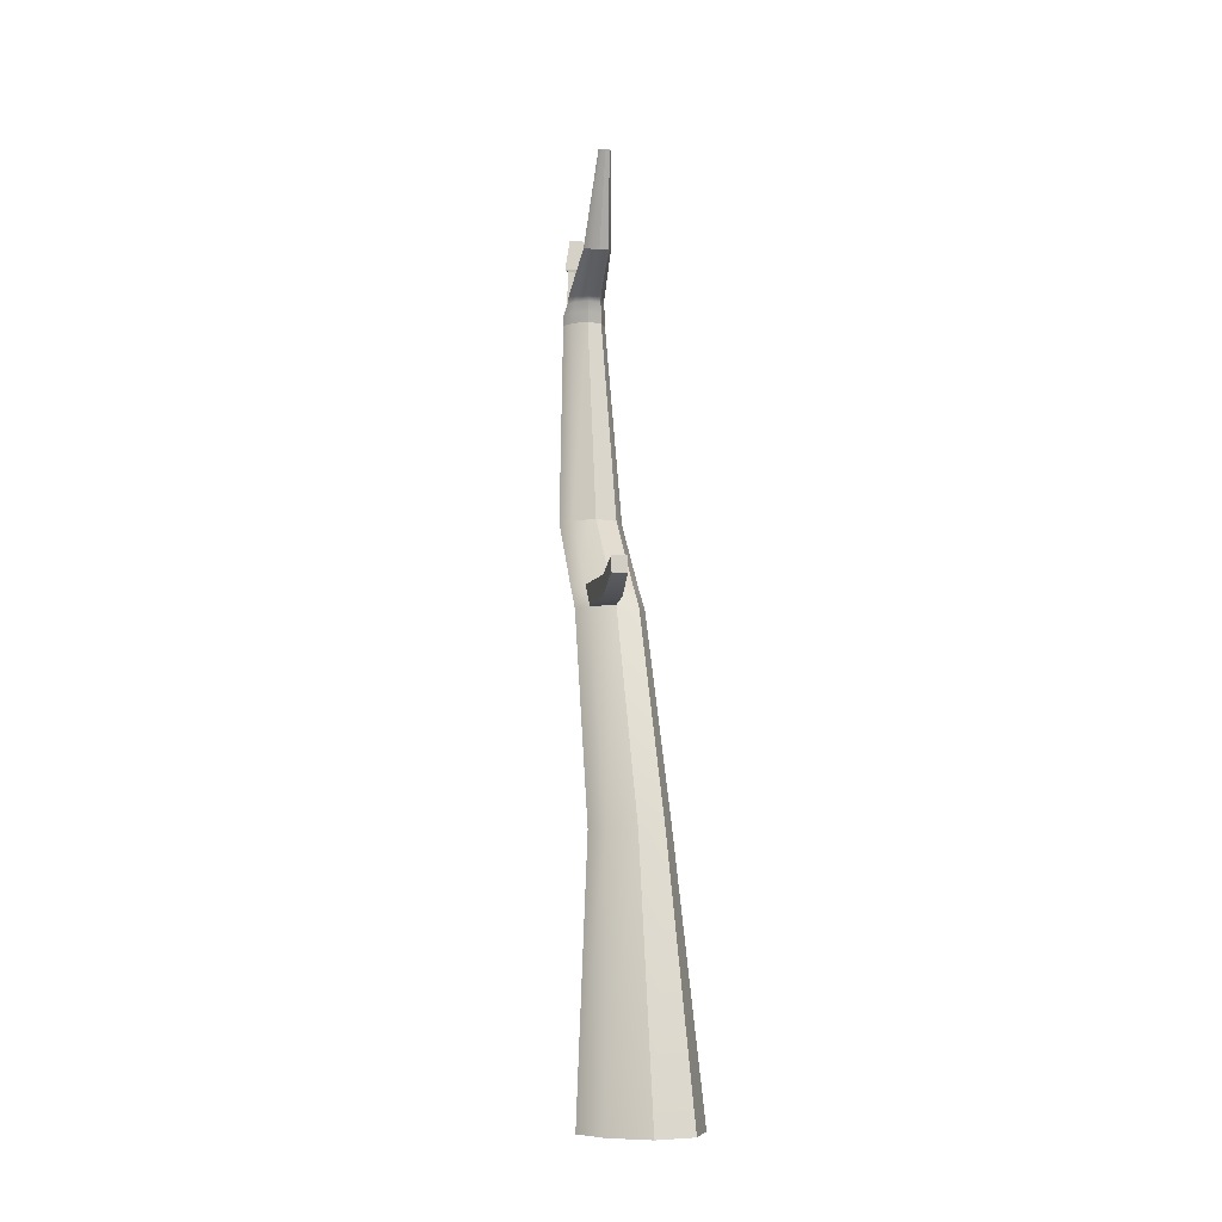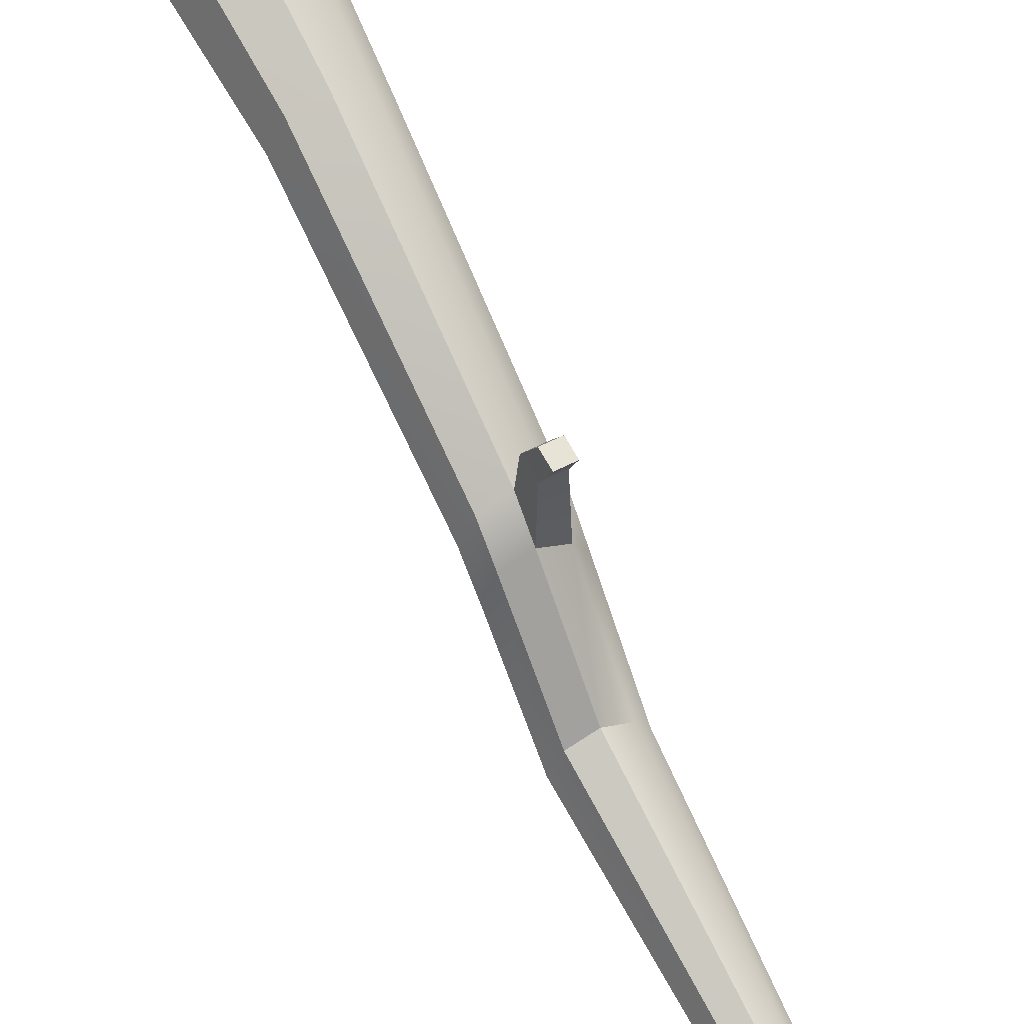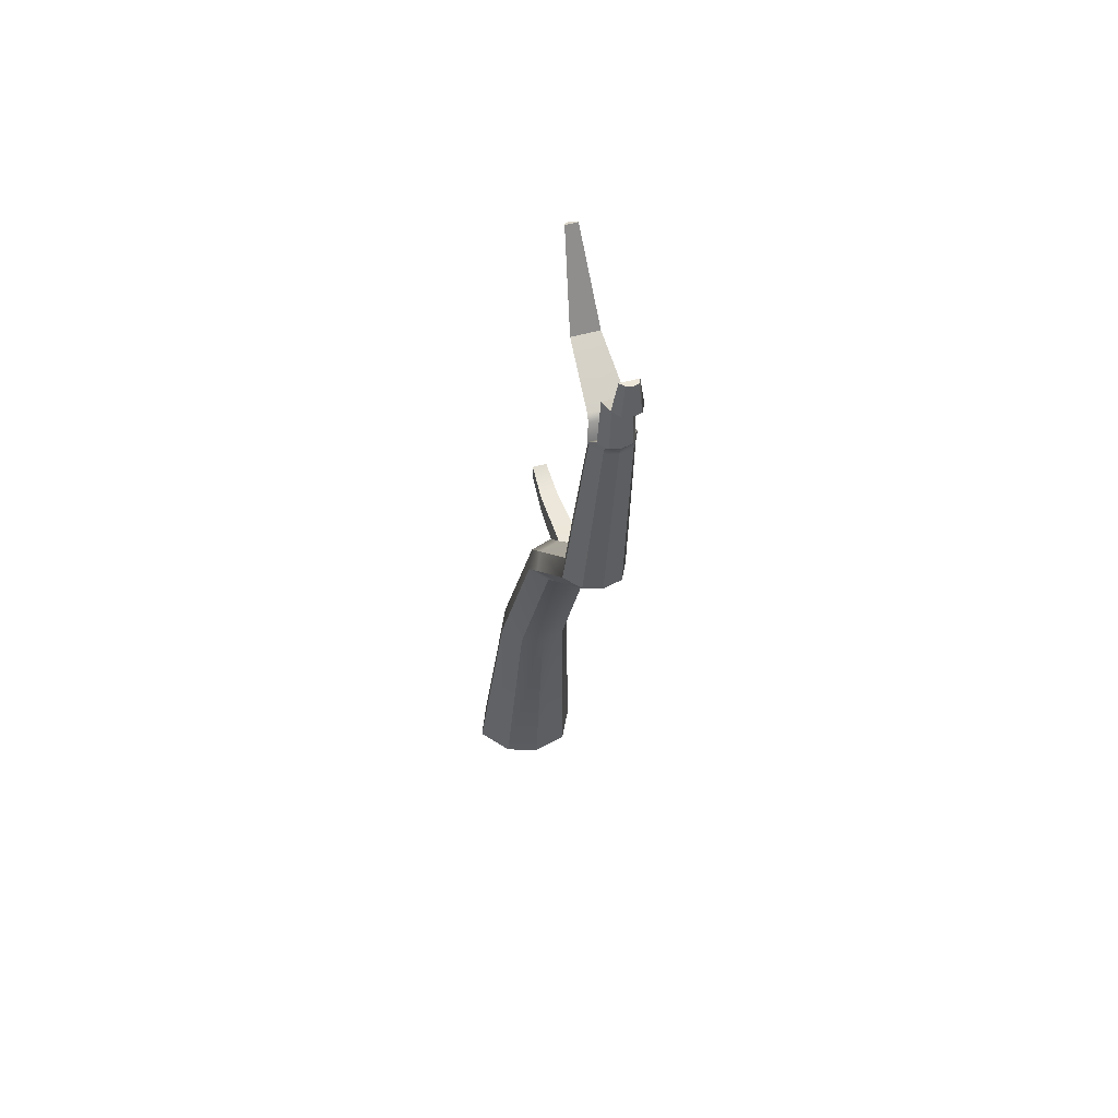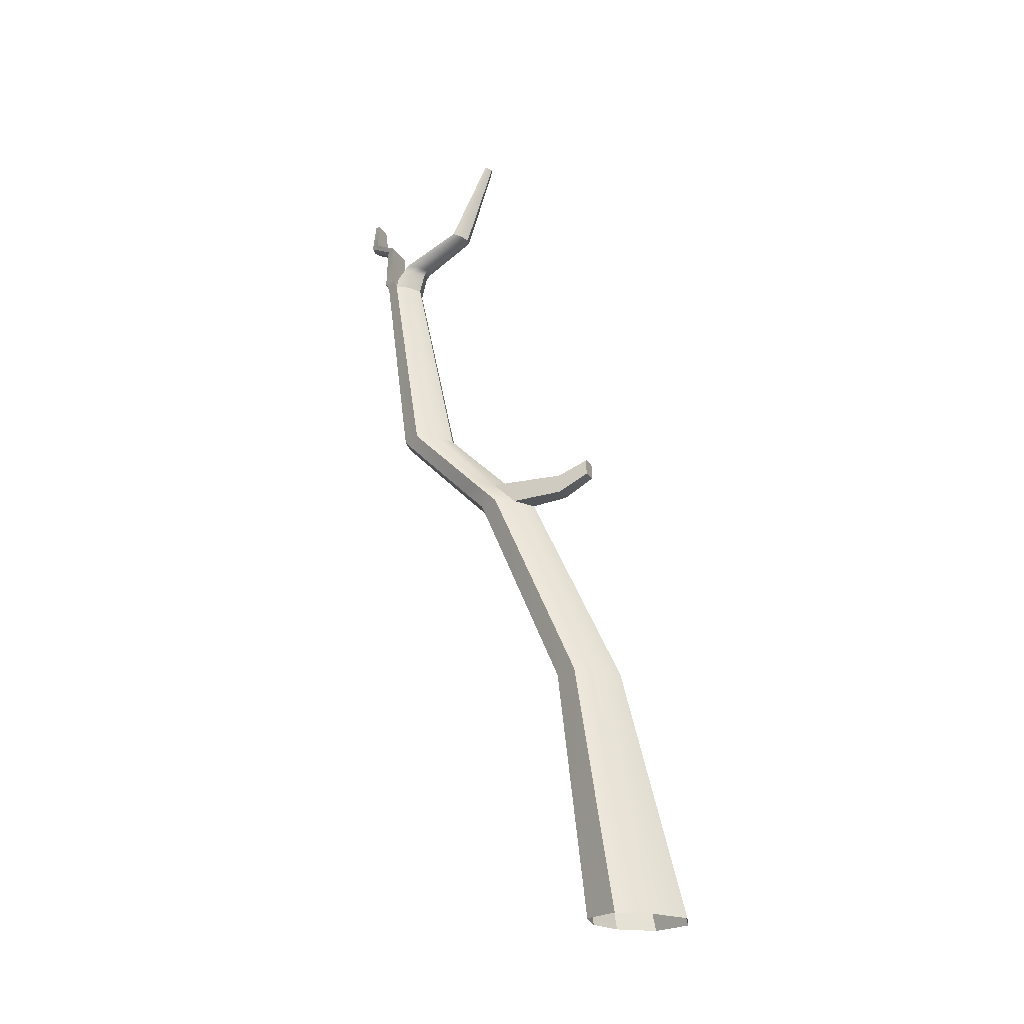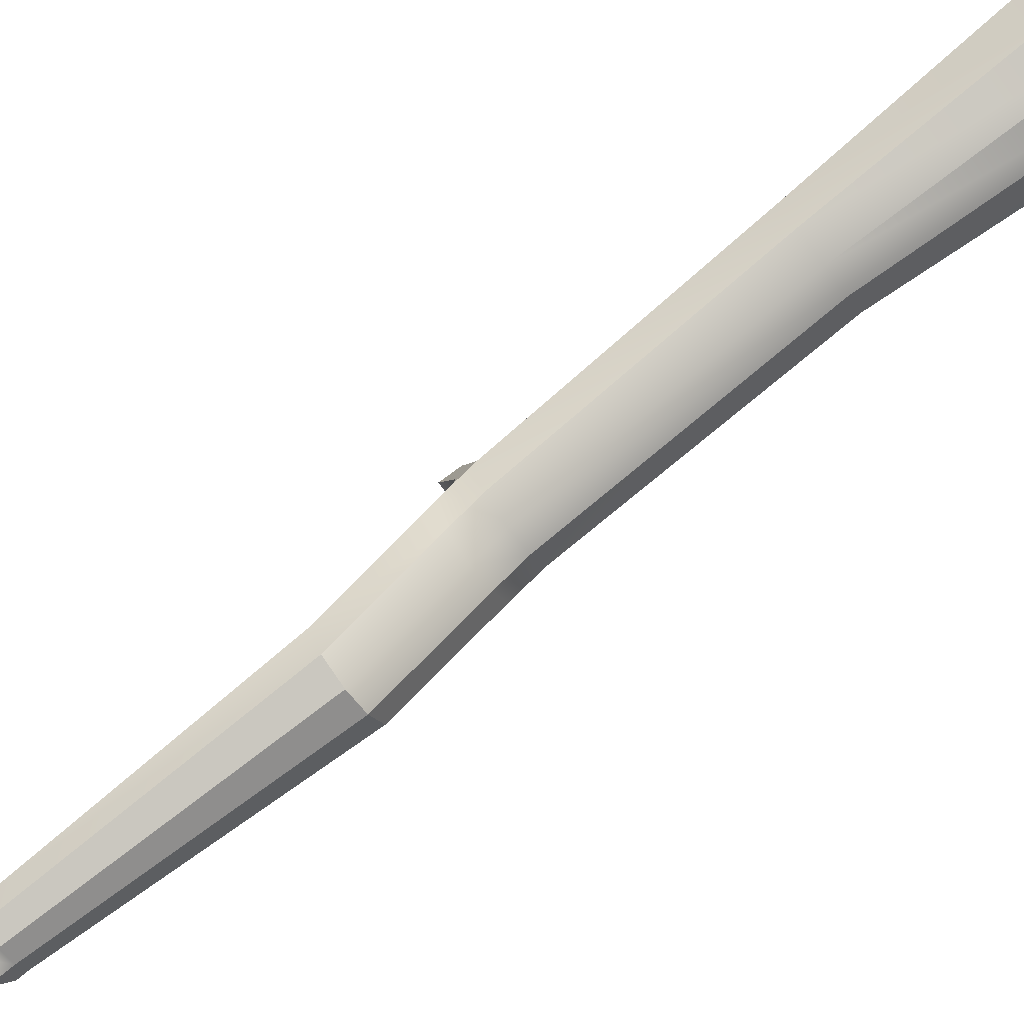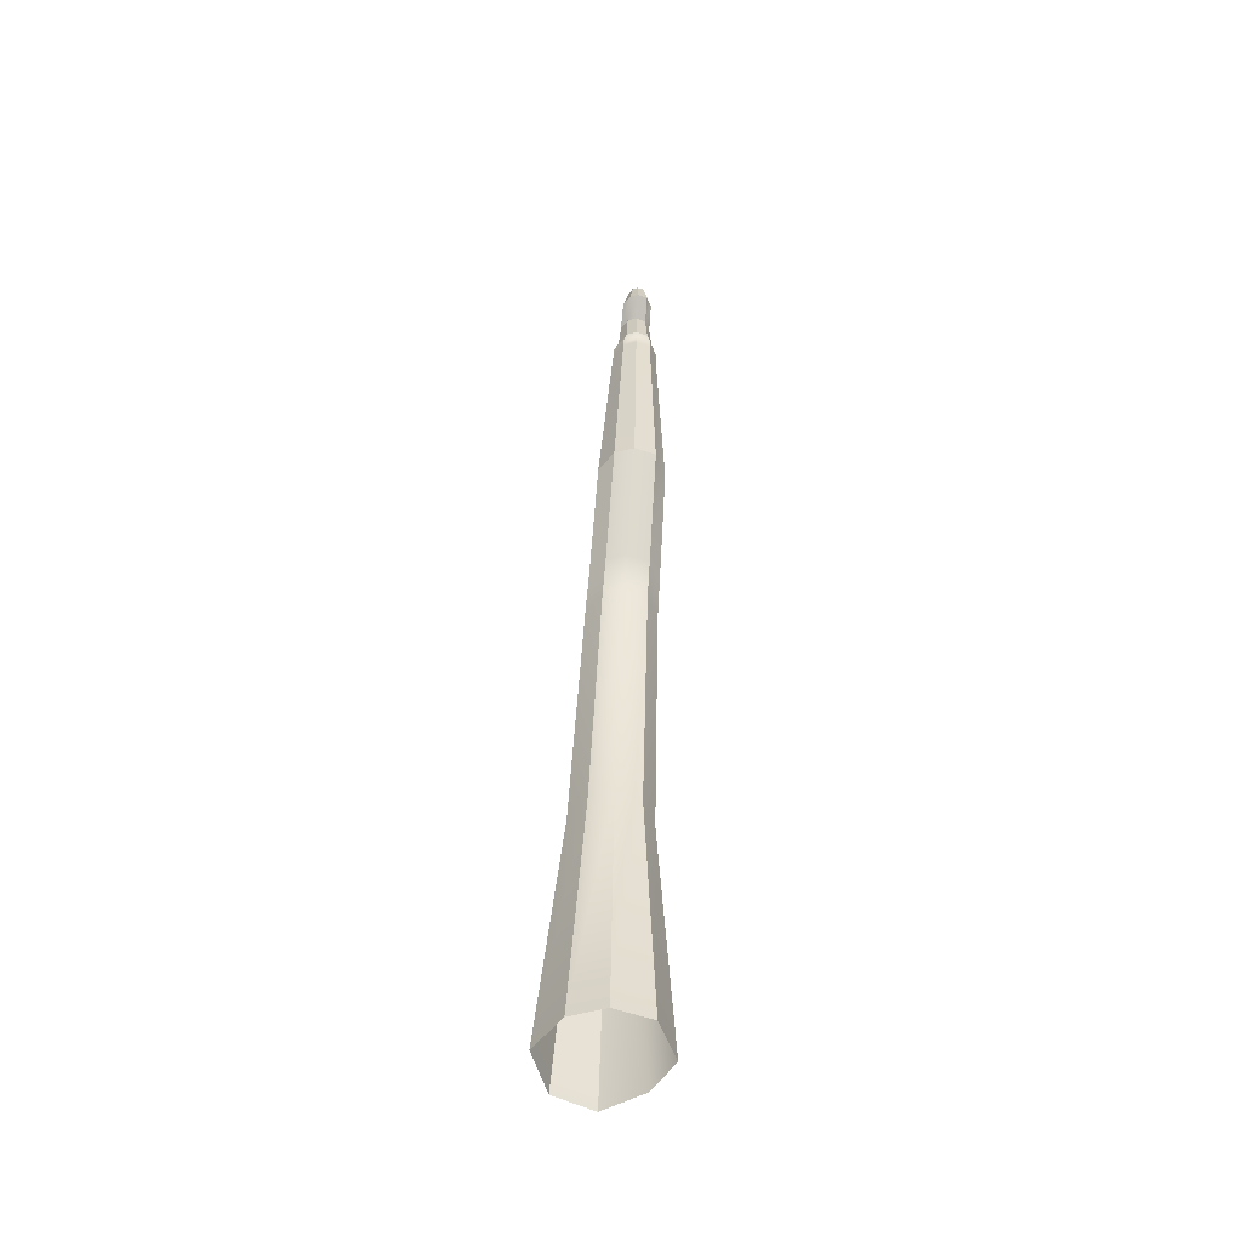
<metadata>
{"format":"obj","ext":"obj","renderer":"f3d","projection":"perspective","resolution":1024,"background":"white","views":[{"elev":-8.1,"azim":-11.0,"up":"+Y"},{"elev":61.5,"azim":152.5,"up":"+Z"},{"elev":49.4,"azim":161.6,"up":"+Y"},{"elev":-23.2,"azim":-65.1,"up":"+Y"},{"elev":-76.8,"azim":-54.1,"up":"+Z"},{"elev":-63.2,"azim":174.5,"up":"+Y"}]}
</metadata>
<code>
g default
v -0.3029 -0.2987 3.486
v 0.003853 -0.3011 3.779
v -0.201 -0.3001 3.654
v -0.1965 -0.2971 3.286
v 0.003853 -0.2967 3.241
v 0.1848 -0.2972 3.305
v 0.3149 -0.2987 3.486
v 0.2161 -0.3005 3.708
v -0.202 1.103 3.235
v -0.1334 1.102 3.348
v 0.004567 1.101 3.433
v -0.1303 1.104 3.101
v 0.004567 1.104 3.07
v 0.214 1.103 3.235
v 0.1264 1.104 3.113
v 0.1475 1.102 3.385
v -0.1775 2.247 2.723
v -0.117 2.246 2.823
v 0.004741 2.245 2.898
v -0.1143 2.248 2.605
v 0.004741 2.248 2.578
v 0.1896 2.247 2.723
v 0.1123 2.248 2.616
v 0.1308 2.246 2.855
v -0.1674 2.792 2.172
v -0.1102 2.791 2.266
v 0.004812 2.79 2.336
v -0.1077 2.792 2.06
v 0.004812 2.793 2.034
v 0.1795 2.792 2.172
v 0.1064 2.792 2.07
v 0.124 2.791 2.296
v -0.1132 3.954 1.963
v -0.07388 3.954 2.028
v 0.005195 3.953 2.076
v 0.005043 3.954 1.961
v -0.07215 3.955 1.886
v 0.005196 3.955 1.868
v 0.1253 3.954 1.963
v 0.07507 3.955 1.893
v 0.08714 3.953 2.048
v -0.1132 3.954 1.963
v -0.07388 3.954 2.028
v 0.005195 3.953 2.076
v 0.005043 3.954 1.961
v 0.08714 3.953 2.048
v 0.1253 3.954 1.963
v -0.1132 4.009 1.976
v -0.07388 4.008 2.041
v 0.005195 4.008 2.09
v 0.005043 4.009 1.975
v 0.08714 4.008 2.062
v 0.1253 4.009 1.976
v -0.09825 4.065 2.006
v -0.06386 4.065 2.063
v 0.005301 4.064 2.105
v 0.005168 4.065 2.005
v 0.07696 4.065 2.081
v 0.1103 4.065 2.006
v -0.09586 4.103 2.032
v -0.06225 4.103 2.087
v 0.005318 4.102 2.129
v 0.005188 4.103 2.031
v 0.07534 4.102 2.105
v 0.1079 4.103 2.032
v -0.06988 4.282 2.358
v -0.04484 4.269 2.397
v 0.005502 4.258 2.426
v 0.005404 4.283 2.357
v 0.05767 4.264 2.409
v 0.08195 4.282 2.358
v -0.06988 4.282 2.358
v -0.04484 4.269 2.397
v 0.005502 4.258 2.426
v 0.005404 4.283 2.357
v -0.02755 4.771 2.57
v -0.01651 4.765 2.587
v 0.005708 4.76 2.6
v 0.005665 4.771 2.569
v 0.005708 4.76 2.6
v 0.02873 4.763 2.592
v 0.03944 4.771 2.57
v 0.005665 4.771 2.569
v -0.07215 4 1.871
v -0.1132 4 1.949
v 0.005043 4 1.947
v 0.005196 4 1.854
v 0.1253 4 1.949
v 0.07507 4 1.879
v -0.05613 4.027 1.85
v -0.08878 4.026 1.911
v 0.005247 4.026 1.91
v 0.005368 4.027 1.836
v 0.1009 4.026 1.911
v 0.06093 4.027 1.856
v -0.04704 4.285 1.855
v -0.07492 4.285 1.908
v 0.005363 4.285 1.907
v 0.005467 4.285 1.843
v 0.087 4.285 1.908
v 0.0529 4.285 1.86
v -0.04633 4.34 1.732
v -0.07383 4.34 1.784
v 0.005372 4.34 1.783
v 0.005474 4.34 1.721
v 0.08591 4.34 1.784
v 0.05228 4.34 1.737
v -0.02697 4.514 1.742
v -0.04431 4.514 1.774
v 0.005619 4.514 1.773
v 0.005684 4.514 1.734
v 0.05639 4.514 1.774
v 0.03519 4.514 1.745
v -0.0279 4.771 2.569
v -0.01662 4.765 2.587
v 0.006059 4.76 2.6
v -0.1161 2.377 2.687
v -0.1755 2.378 2.589
v -0.1135 2.379 2.473
v 0.003481 2.379 2.446
v 0.1091 2.379 2.483
v 0.185 2.378 2.589
v 0.1274 2.377 2.719
v 0.003481 2.376 2.76
v -0.1057 2.258 3.116
v -0.006539 2.258 3.116
v -0.007565 2.364 3.116
v -0.105 2.365 3.116
v -0.09701 2.348 3.289
v -0.01521 2.347 3.289
v -0.01606 2.435 3.289
v -0.09642 2.436 3.289
g DeadTree
f 76 77 78 79
f 108 109 110 111
f 110 112 113 111
f 80 81 82 83
f 1 3 10 9
f 3 2 11 10
f 4 1 9 12
f 5 4 12 13
f 7 6 15 14
f 6 5 13 15
f 2 8 16 11
f 8 7 14 16
f 9 10 18 17
f 10 11 19 18
f 12 9 17 20
f 13 12 20 21
f 14 15 23 22
f 15 13 21 23
f 11 16 24 19
f 16 14 22 24
f 17 18 117 118
f 129 130 131 132
f 20 17 118 119
f 21 20 119 120
f 22 23 121 122
f 23 21 120 121
f 19 24 123 124
f 24 22 122 123
f 25 26 34 33
f 26 27 35 34
f 28 25 33 37
f 29 28 37 38
f 30 31 40 39
f 31 29 38 40
f 27 32 41 35
f 32 30 39 41
f 33 34 43 42
f 34 35 44 43
f 36 33 42 45
f 35 41 46 44
f 41 39 47 46
f 39 36 45 47
f 42 43 49 48
f 43 44 50 49
f 45 42 48 51
f 44 46 52 50
f 46 47 53 52
f 47 45 51 53
f 48 49 55 54
f 49 50 56 55
f 51 48 54 57
f 50 52 58 56
f 52 53 59 58
f 53 51 57 59
f 54 55 61 60
f 55 56 62 61
f 57 54 60 63
f 56 58 64 62
f 58 59 65 64
f 59 57 63 65
f 60 61 67 66
f 61 62 68 67
f 63 60 66 69
f 62 64 70 68
f 64 65 71 70
f 65 63 69 71
f 66 67 73 72
f 67 68 74 73
f 68 69 75 74
f 69 66 72 75
f 72 73 77 76
f 73 74 78 77
f 74 75 79 78
f 75 72 76 79
f 68 70 81 80
f 70 71 82 81
f 71 69 83 82
f 69 68 80 83
f 37 33 85 84
f 33 36 86 85
f 38 37 84 87
f 36 39 88 86
f 39 40 89 88
f 40 38 87 89
f 84 85 91 90
f 85 86 92 91
f 87 84 90 93
f 86 88 94 92
f 88 89 95 94
f 89 87 93 95
f 90 91 97 96
f 91 92 98 97
f 93 90 96 99
f 92 94 100 98
f 94 95 101 100
f 95 93 99 101
f 96 97 103 102
f 97 98 104 103
f 99 96 102 105
f 98 100 106 104
f 100 101 107 106
f 101 99 105 107
f 102 103 109 108
f 103 104 110 109
f 105 102 108 111
f 104 106 112 110
f 106 107 113 112
f 107 105 111 113
f 76 77 115 114
f 77 78 116 115
f 118 117 26 25
f 119 118 25 28
f 120 119 28 29
f 121 120 29 31
f 122 121 31 30
f 123 122 30 32
f 124 123 32 27
f 117 124 27 26
f 18 19 126 125
f 19 124 127 126
f 124 117 128 127
f 117 18 125 128
f 125 126 130 129
f 126 127 131 130
f 127 128 132 131
f 128 125 129 132

</code>
